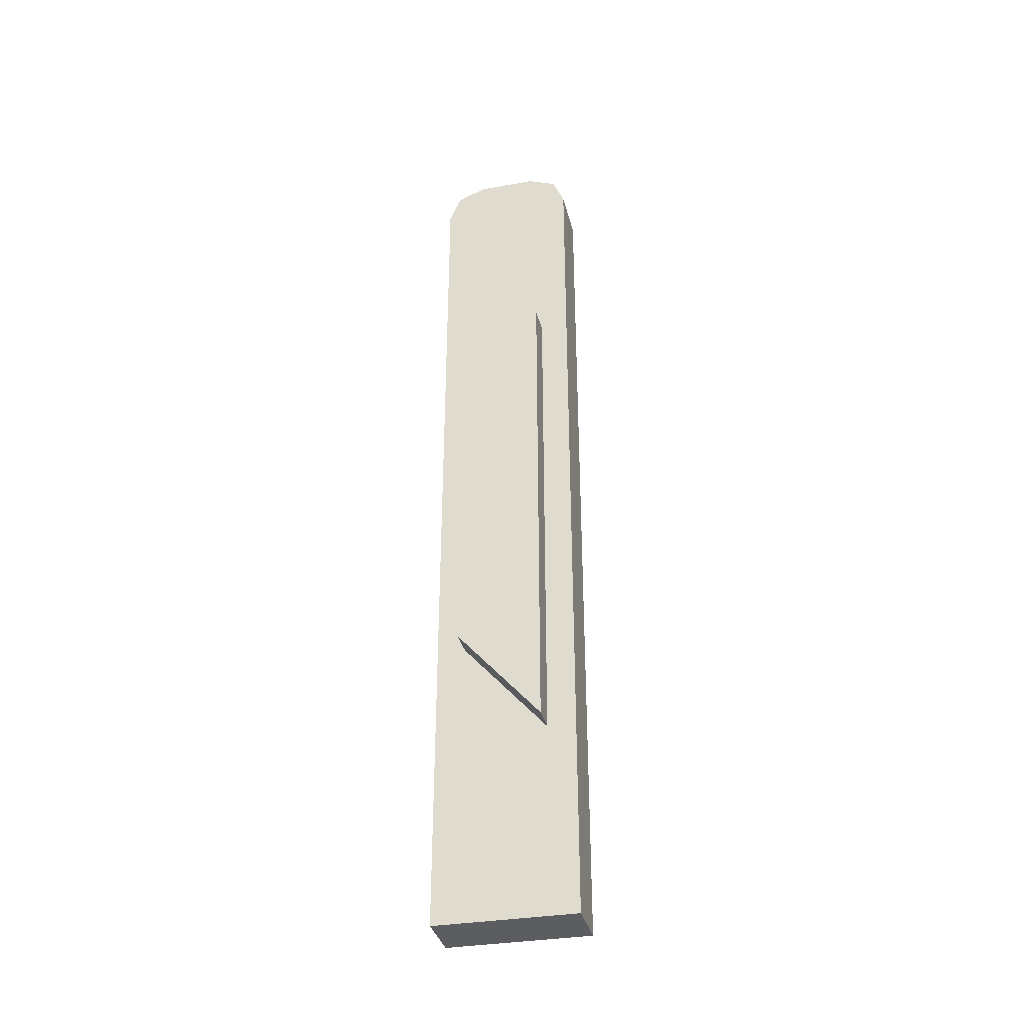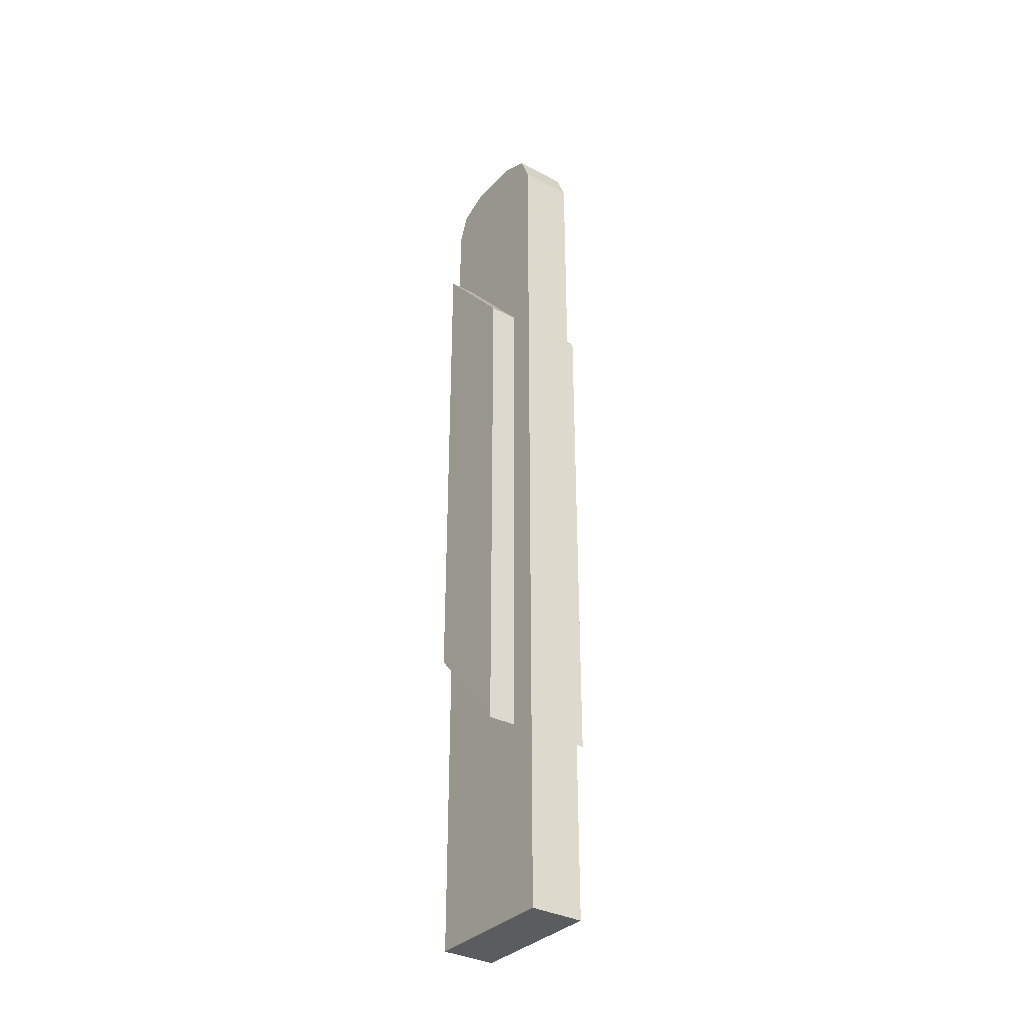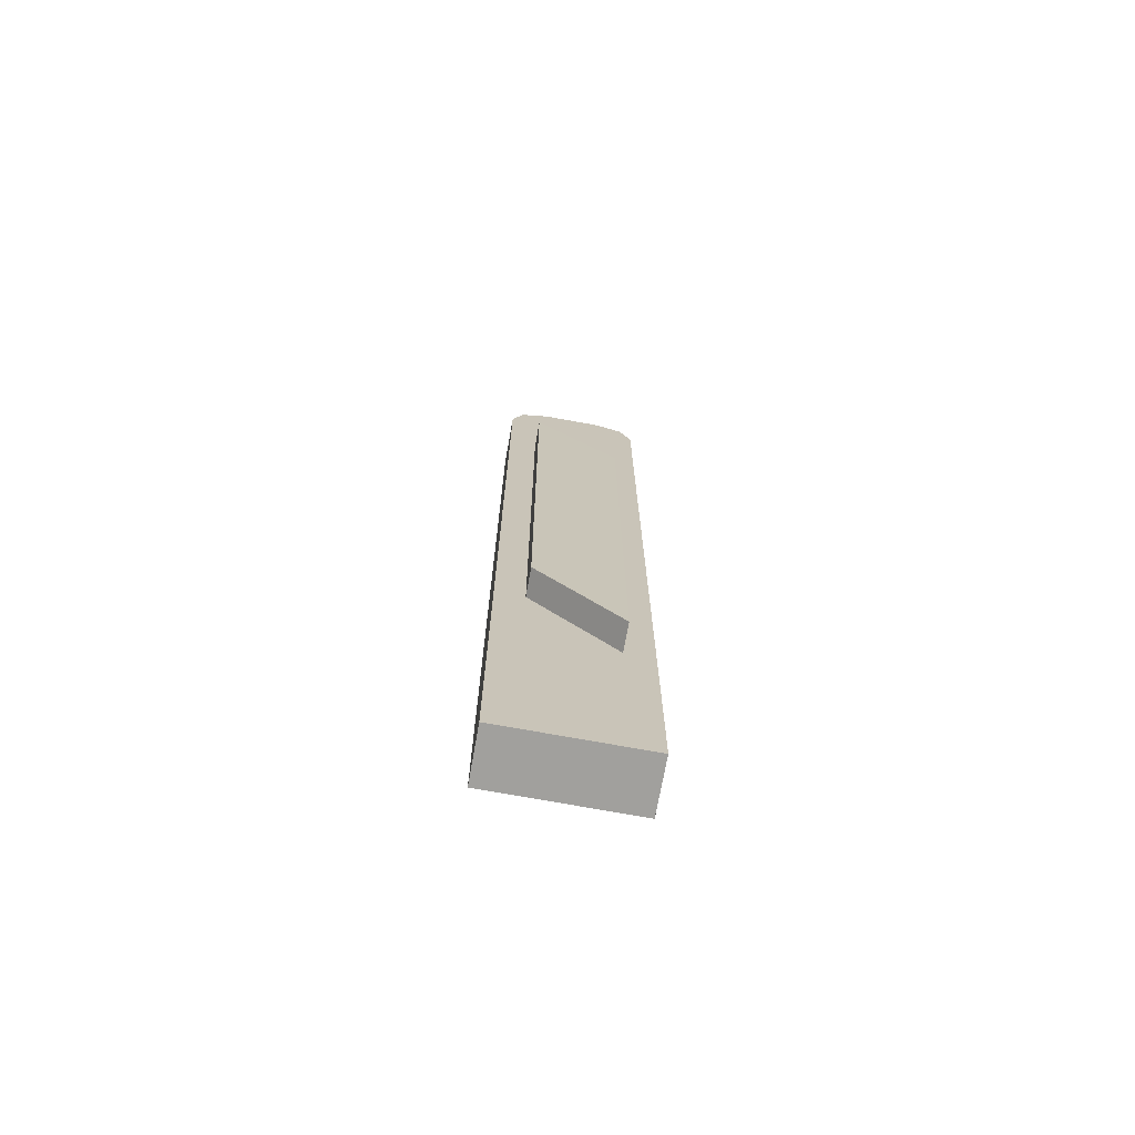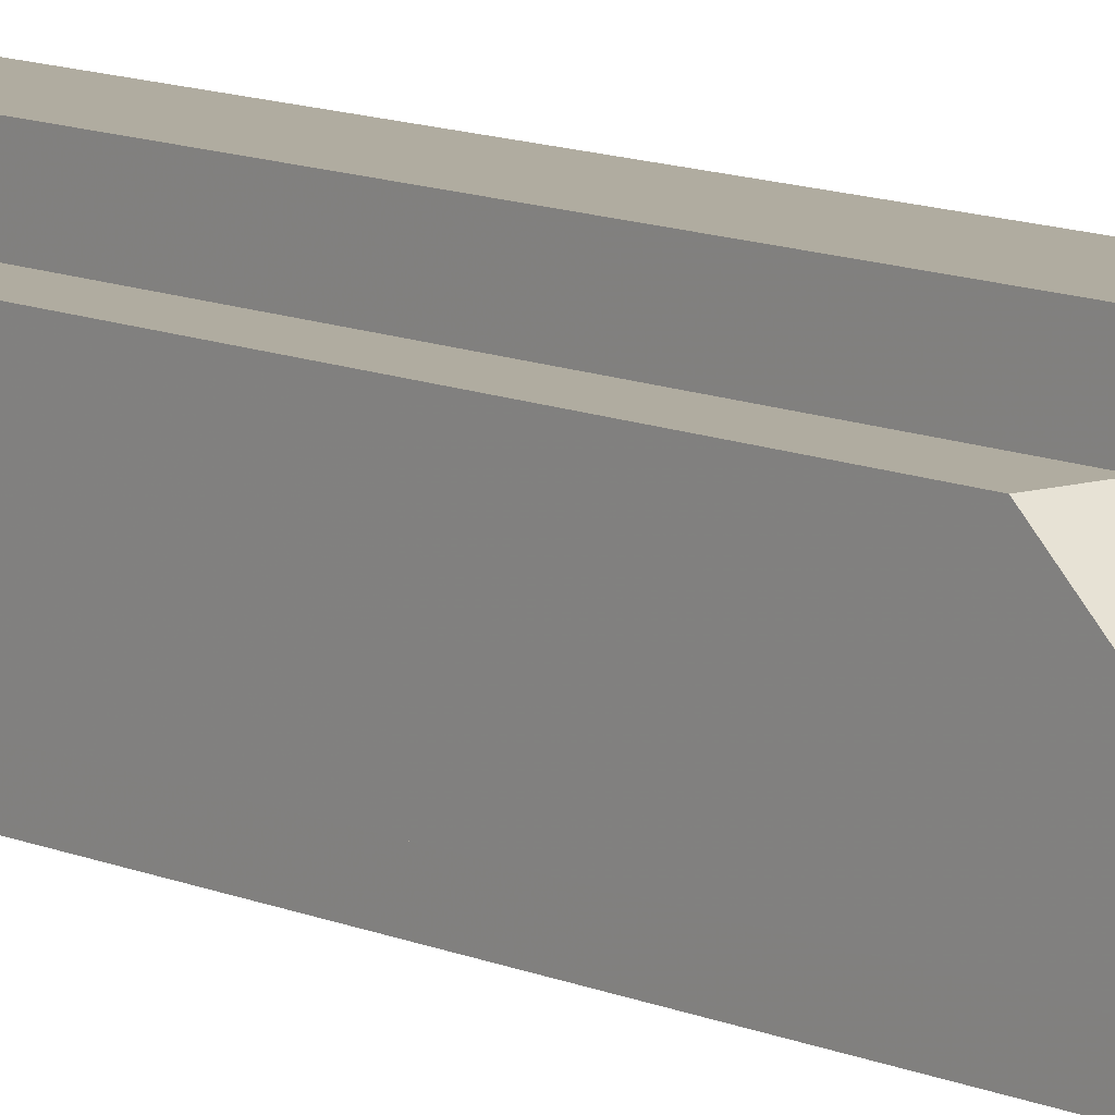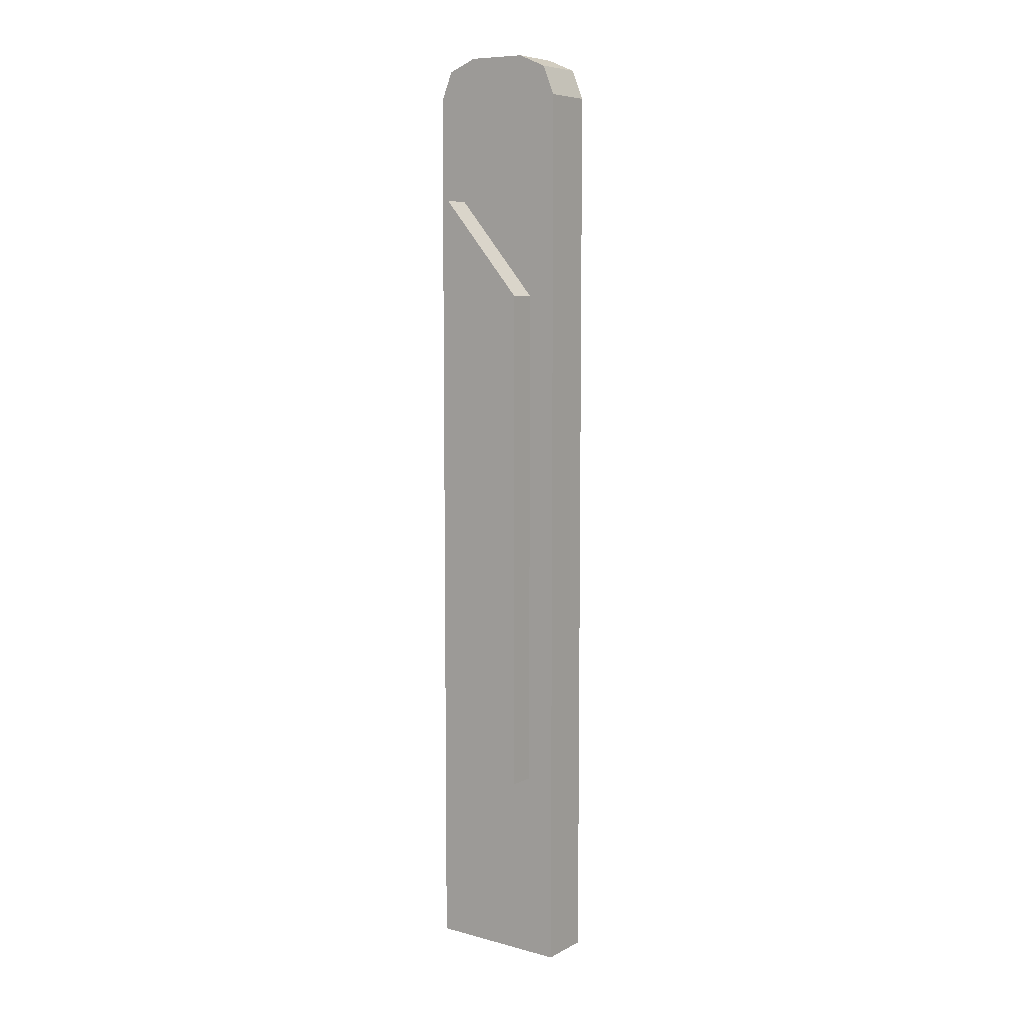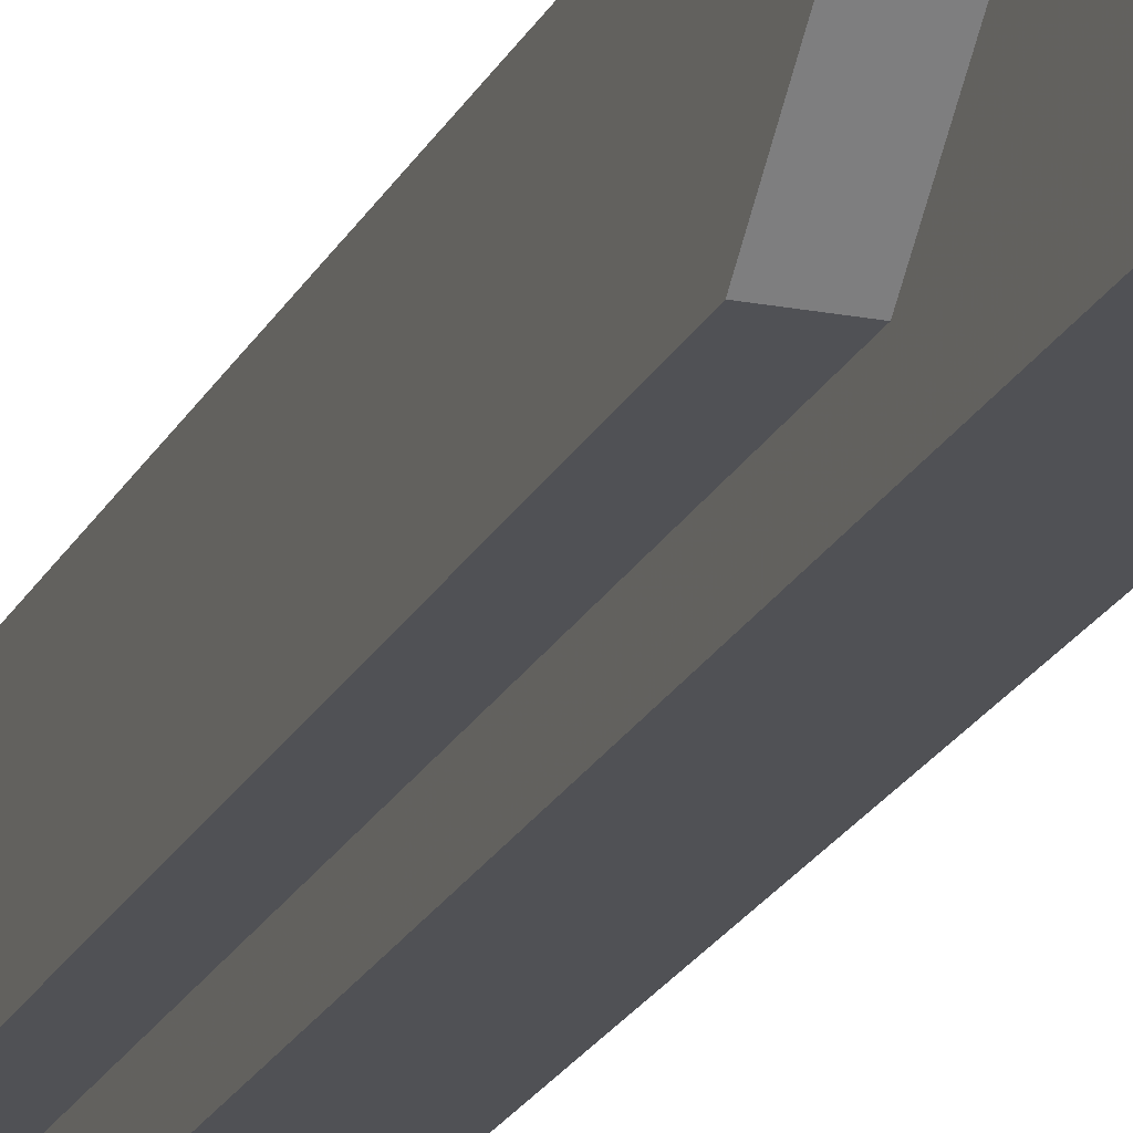
<metadata>
{"format":"obj","ext":"obj","renderer":"f3d","projection":"perspective","resolution":1024,"background":"white","views":[{"elev":-35.9,"azim":-75.9,"up":"+Z"},{"elev":-34.3,"azim":-35.3,"up":"+Z"},{"elev":-71.5,"azim":-100.0,"up":"+Z"},{"elev":10.0,"azim":140.3,"up":"+Y"},{"elev":7.4,"azim":-54.6,"up":"+Z"},{"elev":-20.2,"azim":-19.5,"up":"+Y"}]}
</metadata>
<code>
g BarrierLongMoving.002
v -0.05792 -0.1536 1.978
v -0.05808 -0.06478 2.068
v -0.05797 -0.1276 2.041
v -0.05848 0.1534 1.982
v -0.05832 0.06456 2.07
v -0.05843 0.1274 2.044
v -0.05792 -0.1536 -0.001944
v -0.05792 -0.1536 1.978
v 0.05848 -0.1534 1.978
v 0.05848 -0.1534 -0.001944
v 0.05832 -0.06456 2.068
v -0.05808 -0.06478 2.068
v -0.05832 0.06456 2.07
v 0.05808 0.06477 2.07
v -0.05797 -0.1276 2.041
v 0.05843 -0.1274 2.041
v -0.05792 -0.1536 1.978
v 0.05848 -0.1534 1.978
v -0.05848 0.1534 0.001944
v -0.05848 0.1534 1.982
v -0.05792 -0.1536 1.978
v -0.05792 -0.1536 -0.001944
v 0.05792 0.1536 0.001944
v 0.05792 0.1536 1.982
v -0.05848 0.1534 1.982
v -0.05848 0.1534 0.001944
v 0.05792 0.1536 1.982
v 0.05797 0.1276 2.044
v -0.05843 0.1274 2.044
v -0.05848 0.1534 1.982
v 0.05797 0.1276 2.044
v 0.05808 0.06477 2.07
v -0.05832 0.06456 2.07
v -0.05843 0.1274 2.044
v 0.05848 -0.1534 1.978
v 0.05843 -0.1274 2.041
v 0.05832 -0.06456 2.068
v 0.05808 0.06477 2.07
v 0.05792 0.1536 1.982
v 0.05797 0.1276 2.044
v 0.05848 -0.1534 -0.001944
v 0.05848 -0.1534 1.978
v 0.05792 0.1536 1.982
v 0.05792 0.1536 0.001944
v -0.1196 0.09133 0.6329
v -0.1196 0.09133 1.751
v -0.119 -0.09154 1.538
v -0.119 -0.09154 0.42
v -0.119 -0.09154 0.42
v -0.119 -0.09154 1.538
v 0.1223 -0.09154 1.538
v 0.1223 -0.09154 0.42
v -0.119 -0.09154 1.538
v -0.1196 0.09133 1.751
v 0.1218 0.09133 1.751
v 0.1223 -0.09154 1.538
v -0.1196 0.09133 1.751
v -0.1196 0.09133 0.6329
v 0.1218 0.09133 0.6329
v 0.1218 0.09133 1.751
v -0.1196 0.09133 0.6329
v -0.119 -0.09154 0.42
v 0.1223 -0.09154 0.42
v 0.1218 0.09133 0.6329
v 0.1218 0.09133 0.6329
v 0.1223 -0.09154 0.42
v 0.1223 -0.09154 1.538
v 0.1218 0.09133 1.751
v 0.05792 0.1536 0.001944
v -0.05848 0.1534 0.001944
v -0.05792 -0.1536 -0.001944
v 0.05848 -0.1534 -0.001944
g BarrierLongMoving.002_0
f 3 2 1
f 1 2 4
f 2 5 4
f 4 5 6
f 9 8 7
f 10 9 7
f 13 12 11
f 14 13 11
f 11 12 15
f 16 11 15
f 16 15 17
f 18 16 17
f 21 20 19
f 22 21 19
f 25 24 23
f 26 25 23
f 29 28 27
f 30 29 27
f 33 32 31
f 34 33 31
f 37 36 35
f 38 37 35
f 39 38 35
f 39 40 38
f 43 42 41
f 44 43 41
f 47 46 45
f 48 47 45
f 51 50 49
f 52 51 49
f 55 54 53
f 56 55 53
f 59 58 57
f 60 59 57
f 63 62 61
f 64 63 61
f 67 66 65
f 68 67 65
f 71 70 69
f 72 71 69

</code>
